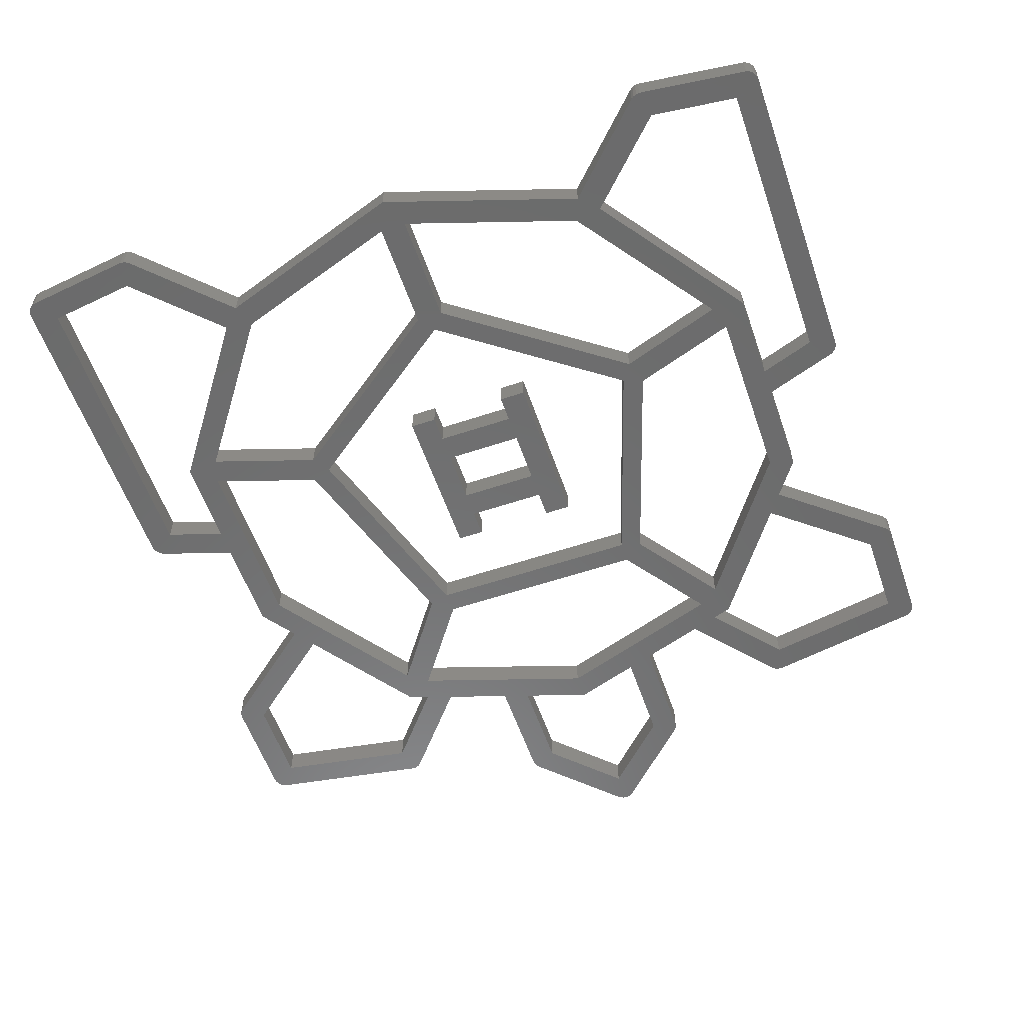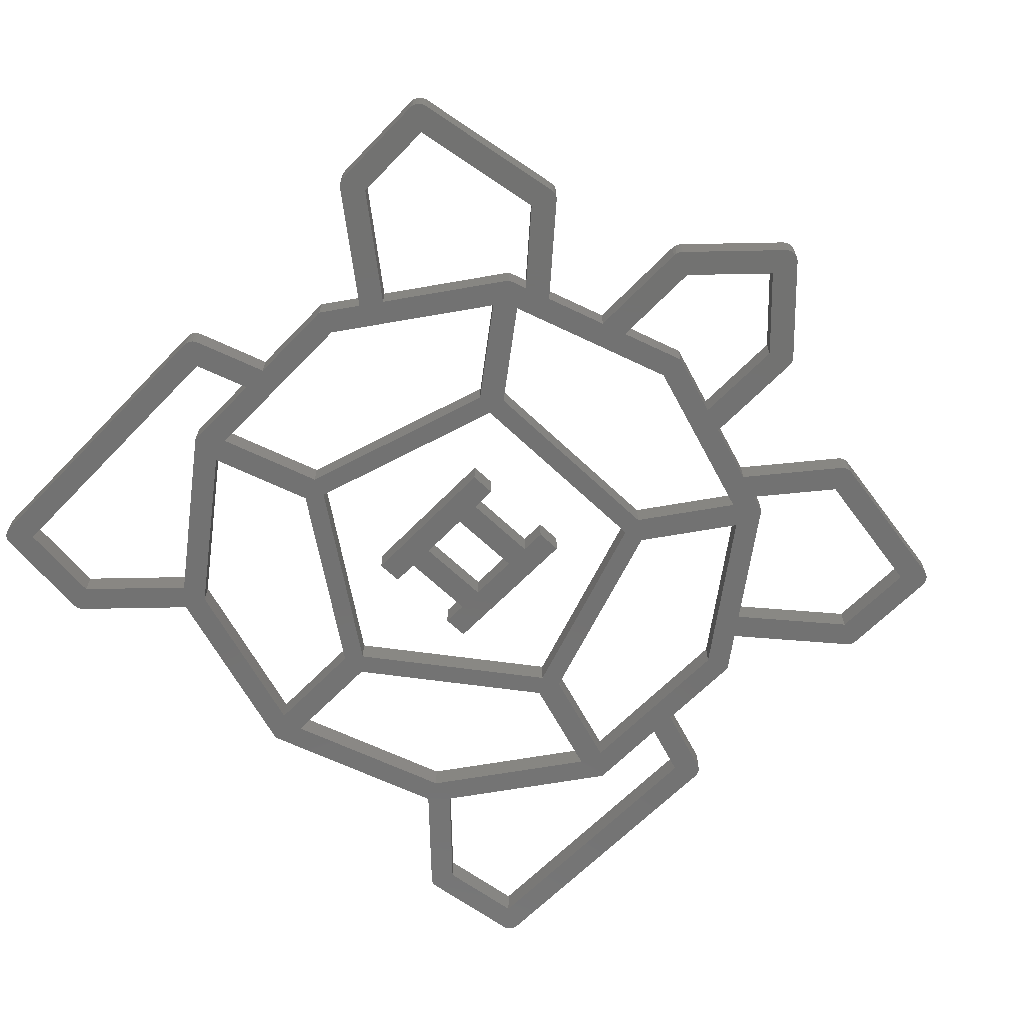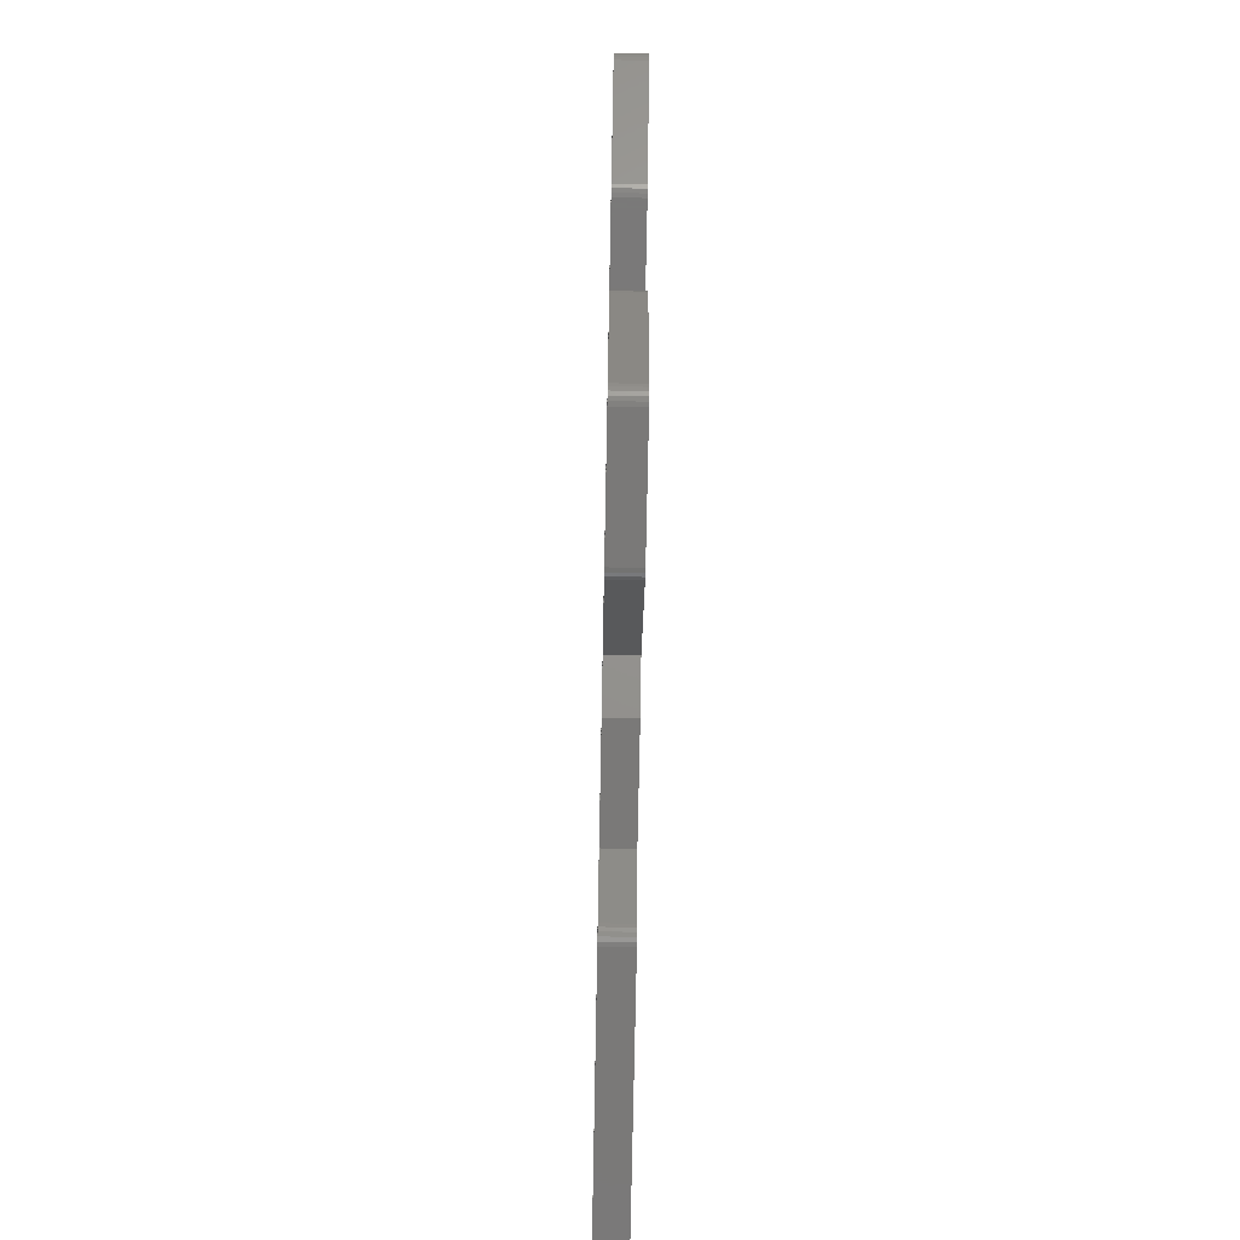
<metadata>
{"format":"stl","ext":"stl","renderer":"f3d","projection":"perspective","resolution":1024,"background":"white","views":[{"elev":-57.9,"azim":109.1,"up":"+Z"},{"elev":-64.1,"azim":-133.9,"up":"+Z"},{"elev":-72.4,"azim":-91.1,"up":"+Y"}]}
</metadata>
<code>
# stl→obj: 340 verts, 720 faces
v -10.52 -7.641 -0.5
v -10.76 -6.907 0.5
v -10.76 -6.907 -0.5
v -10.52 -7.641 0.5
v -12.19 -2.5 -0.5
v -13 0 0.5
v -13 0 -0.5
v -12.19 -2.5 0.5
v -11.09 -5.885 -0.5
v -11.86 -3.5 0.5
v -11.86 -3.5 -0.5
v -11.09 -5.885 0.5
v 9.89 8.097 -0.5
v 4.017 12.36 0.5
v 9.89 8.097 0.5
v 4.017 12.36 -0.5
v 13 0 0.5
v 10.6 7.391 -0.5
v 10.6 7.391 0.5
v 13 0 -0.5
v -0.4049 12.36 -0.5
v -4.017 12.36 0.5
v -0.4049 12.36 0.5
v -4.017 12.36 -0.5
v 0.6473 12.36 0.5
v 0.6473 12.36 -0.5
v 4.017 -12.36 -0.5
v 9.89 -8.097 0.5
v 4.017 -12.36 0.5
v 9.89 -8.097 -0.5
v -6.206 10.77 -0.5
v -10.52 7.641 0.5
v -6.206 10.77 0.5
v -10.52 7.641 -0.5
v -5.401 11.36 0.5
v -5.401 11.36 -0.5
v -10.76 6.907 -0.5
v -10.76 6.907 0.5
v -12.19 2.5 0.5
v -12.19 2.5 -0.5
v -11.86 3.5 -0.5
v -11.09 5.885 0.5
v -11.09 5.885 -0.5
v -11.86 3.5 0.5
v 10.6 -7.391 0.5
v 10.6 -7.391 -0.5
v 0.6473 -12.36 -0.5
v 0.6473 -12.36 0.5
v -4.017 -12.36 -0.5
v -0.4049 -12.36 0.5
v -4.017 -12.36 0.5
v -0.4049 -12.36 -0.5
v 14 -11 -0.5
v 12.56 -14.5 -0.5
v 12.98 -11.18 -0.5
v 1 -15.5 -0.5
v 13 -15.5 -0.5
v 1.359 -14.5 -0.5
v 0.517 -15.13 -0.5
v 0.8706 -15.48 -0.5
v 0.75 -15.43 -0.5
v 0.6464 -15.35 -0.5
v 13.93 -10.75 -0.5
v 13.98 -10.87 -0.5
v 13.85 -10.65 -0.5
v 13.5 -15 -0.5
v 13.48 -15.13 -0.5
v 13.43 -15.25 -0.5
v 13.35 -15.35 -0.5
v 13.25 -15.43 -0.5
v 13.13 -15.48 -0.5
v 7.637 -0.5 -0.5
v 11.84 0.5 -0.5
v 11.84 -0.5 -0.5
v 7.637 0.5 -0.5
v 7 0 -0.5
v 2.835 -7.108 -0.5
v 2.163 -6.657 -0.5
v 9.708 -7.053 -0.5
v 4.134 -11.1 -0.5
v 3.182 -11.41 -0.5
v 1.884 -7.417 -0.5
v -5.663 -4.114 -0.5
v -6.472 -4.084 -0.5
v -5.884 -4.893 -0.5
v 9.708 7.053 -0.5
v 4.134 11.1 -0.5
v 3.182 11.41 -0.5
v 2.835 7.108 -0.5
v 1.884 7.417 -0.5
v 2.163 6.657 -0.5
v -5.663 4.114 -0.5
v -5.884 4.893 -0.5
v -6.472 4.084 -0.5
v -9.283 -7.362 -0.5
v -9.871 -6.553 -0.5
v -12 0 -0.5
v -11.1 -5.896 -0.5
v -14.35 -8.646 -0.5
v -13.46 -9.198 -0.5
v -12.58 -14.5 -0.5
v -14.48 -9.129 -0.5
v -14.43 -8.75 -0.5
v -14.48 -8.871 -0.5
v -14.5 -9 -0.5
v -11.1 5.896 -0.5
v -14.35 8.646 -0.5
v -13.46 9.198 -0.5
v -14.48 9.129 -0.5
v -14.43 8.75 -0.5
v -14.48 8.871 -0.5
v -13.48 15.13 -0.5
v -14.5 9 -0.5
v -9.235 -14.5 -0.5
v -5.401 -11.36 -0.5
v -8.646 -15.35 -0.5
v -9 -15.5 -0.5
v -8.75 -15.43 -0.5
v -8.871 -15.48 -0.5
v -6.206 -10.77 -0.5
v -13 -15.5 -0.5
v -13.48 -15.13 -0.5
v -13.13 -15.48 -0.5
v -13.25 -15.43 -0.5
v -13.35 -15.35 -0.5
v -13.43 -15.25 -0.5
v -9.235 14.5 -0.5
v -8.646 15.35 -0.5
v -9 15.5 -0.5
v -8.75 15.43 -0.5
v -8.871 15.48 -0.5
v -12.58 14.5 -0.5
v -13 15.5 -0.5
v -13.13 15.48 -0.5
v -13.25 15.43 -0.5
v -13.35 15.35 -0.5
v -13.43 15.25 -0.5
v -9.283 7.362 -0.5
v -9.871 6.553 -0.5
v 0.567 -15.25 -0.5
v -3.708 -11.41 -0.5
v -16 -3.5 -0.5
v -15.79 -2.5 -0.5
v -16.35 -3.354 -0.5
v -16.13 -3.483 -0.5
v -16.25 -3.433 -0.5
v -18.29 0 -0.5
v -19.35 -0.3536 -0.5
v 13.93 10.75 -0.5
v 14 11 -0.5
v 13.98 10.87 -0.5
v 13.85 10.65 -0.5
v 12.98 11.18 -0.5
v 12.56 14.5 -0.5
v 13.5 15 -0.5
v 13 15.5 -0.5
v 13.48 15.13 -0.5
v 13.43 15.25 -0.5
v 13.35 15.35 -0.5
v 13.25 15.43 -0.5
v 13.13 15.48 -0.5
v 1 15.5 -0.5
v 1.359 14.5 -0.5
v 0.517 15.13 -0.5
v 0.8706 15.48 -0.5
v 0.75 15.43 -0.5
v 0.6464 15.35 -0.5
v 0.567 15.25 -0.5
v -3.708 11.41 -0.5
v -16 3.5 -0.5
v -15.79 2.5 -0.5
v -16.35 3.354 -0.5
v -16.13 3.483 -0.5
v -16.25 3.433 -0.5
v -19.35 0.3536 -0.5
v -19.43 -0.25 -0.5
v -19.43 0.25 -0.5
v -19.48 -0.1294 -0.5
v -19.48 0.1294 -0.5
v -19.5 0 -0.5
v -6.206 -10.77 0.5
v -5.401 -11.36 0.5
v 14 11 0.5
v 12.56 14.5 0.5
v 12.98 11.18 0.5
v 1 15.5 0.5
v 13 15.5 0.5
v 1.359 14.5 0.5
v 0.517 15.13 0.5
v 0.8706 15.48 0.5
v 0.75 15.43 0.5
v 0.6464 15.35 0.5
v 13.93 10.75 0.5
v 13.98 10.87 0.5
v 13.85 10.65 0.5
v 13.5 15 0.5
v 13.48 15.13 0.5
v 13.43 15.25 0.5
v 13.35 15.35 0.5
v 13.25 15.43 0.5
v 13.13 15.48 0.5
v 7.637 0.5 0.5
v 11.84 -0.5 0.5
v 11.84 0.5 0.5
v 7.637 -0.5 0.5
v 7 0 0.5
v 2.835 7.108 0.5
v 2.163 6.657 0.5
v 9.708 7.053 0.5
v 4.134 11.1 0.5
v 3.182 11.41 0.5
v 1.884 7.417 0.5
v -5.663 4.114 0.5
v -6.472 4.084 0.5
v -5.884 4.893 0.5
v 9.708 -7.053 0.5
v 4.134 -11.1 0.5
v 3.182 -11.41 0.5
v 2.835 -7.108 0.5
v 1.884 -7.417 0.5
v 2.163 -6.657 0.5
v -5.663 -4.114 0.5
v -5.884 -4.893 0.5
v -6.472 -4.084 0.5
v -9.283 7.362 0.5
v -9.871 6.553 0.5
v -12 0 0.5
v -11.1 5.896 0.5
v -14.35 8.646 0.5
v -13.46 9.198 0.5
v -12.58 14.5 0.5
v -14.48 9.129 0.5
v -14.43 8.75 0.5
v -14.48 8.871 0.5
v -14.5 9 0.5
v -11.1 -5.896 0.5
v -14.35 -8.646 0.5
v -13.46 -9.198 0.5
v -14.48 -9.129 0.5
v -14.43 -8.75 0.5
v -14.48 -8.871 0.5
v -13.48 -15.13 0.5
v -14.5 -9 0.5
v -9.235 14.5 0.5
v -8.646 15.35 0.5
v -9 15.5 0.5
v -8.75 15.43 0.5
v -8.871 15.48 0.5
v -13 15.5 0.5
v -13.48 15.13 0.5
v -13.13 15.48 0.5
v -13.25 15.43 0.5
v -13.35 15.35 0.5
v -13.43 15.25 0.5
v -9.235 -14.5 0.5
v -8.646 -15.35 0.5
v -9 -15.5 0.5
v -8.75 -15.43 0.5
v -8.871 -15.48 0.5
v -12.58 -14.5 0.5
v -13 -15.5 0.5
v -13.13 -15.48 0.5
v -13.25 -15.43 0.5
v -13.35 -15.35 0.5
v -13.43 -15.25 0.5
v -9.283 -7.362 0.5
v -9.871 -6.553 0.5
v 0.567 15.25 0.5
v -3.708 11.41 0.5
v -16 3.5 0.5
v -15.79 2.5 0.5
v -16.35 3.354 0.5
v -16.13 3.483 0.5
v -16.25 3.433 0.5
v -18.29 0 0.5
v -19.35 0.3536 0.5
v 13.93 -10.75 0.5
v 14 -11 0.5
v 13.98 -10.87 0.5
v 13.85 -10.65 0.5
v 12.98 -11.18 0.5
v 12.56 -14.5 0.5
v 13.5 -15 0.5
v 13 -15.5 0.5
v 13.48 -15.13 0.5
v 13.43 -15.25 0.5
v 13.35 -15.35 0.5
v 13.25 -15.43 0.5
v 13.13 -15.48 0.5
v 1 -15.5 0.5
v 1.359 -14.5 0.5
v 0.517 -15.13 0.5
v 0.8706 -15.48 0.5
v 0.75 -15.43 0.5
v 0.6464 -15.35 0.5
v 0.567 -15.25 0.5
v -3.708 -11.41 0.5
v -16 -3.5 0.5
v -15.79 -2.5 0.5
v -16.35 -3.354 0.5
v -16.13 -3.483 0.5
v -16.25 -3.433 0.5
v -19.35 -0.3536 0.5
v -19.43 0.25 0.5
v -19.43 -0.25 0.5
v -19.48 0.1294 0.5
v -19.48 -0.1294 0.5
v -19.5 0 0.5
v 2 -1.5 0.5
v 2 1.5 -0.5
v 2 1.5 0.5
v 2 -1.5 -0.5
v 3 2.5 0.5
v 3 1.5 0.5
v 1 1.5 0.5
v -1 1.5 0.5
v -2 1.5 0.5
v -1 -1.5 0.5
v -3 2.5 0.5
v -3 1.5 0.5
v 3 -2.5 0.5
v 3 -1.5 0.5
v 1 -1.5 0.5
v -2 -1.5 0.5
v -3 -2.5 0.5
v -3 -1.5 0.5
v 3 -2.5 -0.5
v 3 -1.5 -0.5
v 1 -1.5 -0.5
v -1 -1.5 -0.5
v -2 -1.5 -0.5
v -1 1.5 -0.5
v -3 -2.5 -0.5
v -3 -1.5 -0.5
v 3 2.5 -0.5
v 3 1.5 -0.5
v 1 1.5 -0.5
v -2 1.5 -0.5
v -3 2.5 -0.5
v -3 1.5 -0.5
f 1 2 3
f 2 1 4
f 5 6 7
f 6 5 8
f 9 10 11
f 10 9 12
f 13 14 15
f 14 13 16
f 17 18 19
f 18 17 20
f 21 22 23
f 22 21 24
f 16 25 14
f 25 16 26
f 27 28 29
f 28 27 30
f 31 32 33
f 32 31 34
f 24 35 22
f 35 24 36
f 37 32 34
f 32 37 38
f 7 39 40
f 39 7 6
f 41 42 43
f 42 41 44
f 45 20 17
f 20 45 46
f 47 29 48
f 29 47 27
f 49 50 51
f 50 49 52
f 53 54 55
f 56 54 57
f 54 56 58
f 59 56 60
f 59 60 61
f 56 59 58
f 59 61 62
f 53 63 64
f 53 65 63
f 54 53 66
f 57 66 67
f 57 67 68
f 57 68 69
f 57 69 70
f 57 70 71
f 54 66 57
f 53 55 65
f 55 46 65
f 46 55 30
f 72 73 74
f 72 75 73
f 72 76 75
f 77 76 72
f 76 77 78
f 46 74 20
f 79 46 30
f 46 79 74
f 30 80 79
f 27 80 30
f 81 80 27
f 81 77 80
f 82 77 81
f 77 82 78
f 82 83 78
f 84 83 85
f 85 83 82
f 73 20 74
f 73 18 20
f 86 18 73
f 18 86 13
f 87 13 86
f 87 16 13
f 87 88 16
f 89 88 87
f 90 89 91
f 89 90 88
f 92 90 91
f 92 93 90
f 83 84 92
f 94 92 84
f 95 84 85
f 84 95 96
f 97 7 40
f 3 98 9
f 99 3 100
f 3 99 98
f 101 102 100
f 100 102 99
f 99 102 103
f 102 104 103
f 104 102 105
f 106 37 43
f 107 37 106
f 37 107 108
f 109 108 107
f 109 107 110
f 109 110 111
f 108 109 112
f 109 111 113
f 114 115 116
f 117 116 118
f 117 118 119
f 116 117 114
f 115 114 120
f 117 101 114
f 121 101 117
f 122 121 123
f 122 123 124
f 122 124 125
f 122 125 126
f 121 122 101
f 102 101 122
f 127 36 31
f 36 127 128
f 129 128 127
f 128 129 130
f 130 129 131
f 132 129 127
f 132 133 129
f 112 133 132
f 133 112 134
f 134 112 135
f 135 112 136
f 112 132 108
f 136 112 137
f 92 94 93
f 94 138 93
f 138 94 139
f 47 81 27
f 59 62 140
f 58 59 47
f 52 47 59
f 52 81 47
f 52 141 81
f 49 141 52
f 115 141 49
f 120 141 115
f 120 95 141
f 1 95 120
f 1 96 95
f 3 96 1
f 9 96 3
f 11 96 9
f 11 97 96
f 11 5 97
f 142 5 11
f 5 142 143
f 144 142 145
f 144 145 146
f 142 144 143
f 144 147 143
f 147 144 148
f 149 150 151
f 152 150 149
f 153 150 152
f 154 150 153
f 150 154 155
f 156 155 154
f 157 156 158
f 158 156 159
f 159 156 160
f 155 156 157
f 18 153 152
f 153 18 13
f 160 156 161
f 162 154 163
f 154 162 156
f 164 162 163
f 162 164 165
f 164 163 26
f 165 164 166
f 76 89 75
f 89 76 91
f 88 26 16
f 166 164 167
f 167 164 168
f 26 21 164
f 88 21 26
f 169 21 88
f 169 24 21
f 169 36 24
f 169 31 36
f 138 31 169
f 138 34 31
f 139 34 138
f 139 37 34
f 139 43 37
f 139 41 43
f 97 41 139
f 7 97 5
f 97 40 41
f 170 40 171
f 40 170 41
f 172 170 171
f 170 172 173
f 173 172 174
f 147 172 171
f 175 147 148
f 147 175 172
f 176 175 148
f 176 177 175
f 178 177 176
f 178 179 177
f 179 178 180
f 1 181 4
f 181 1 120
f 115 51 182
f 51 115 49
f 183 184 185
f 186 184 187
f 184 186 188
f 189 186 190
f 189 190 191
f 186 189 188
f 189 191 192
f 183 193 194
f 183 195 193
f 184 183 196
f 187 196 197
f 187 197 198
f 187 198 199
f 187 199 200
f 187 200 201
f 184 196 187
f 183 185 195
f 185 19 195
f 19 185 15
f 202 203 204
f 202 205 203
f 202 206 205
f 207 206 202
f 206 207 208
f 19 204 17
f 209 19 15
f 19 209 204
f 15 210 209
f 14 210 15
f 211 210 14
f 211 207 210
f 212 207 211
f 207 212 208
f 212 213 208
f 214 213 215
f 215 213 212
f 203 17 204
f 203 45 17
f 216 45 203
f 45 216 28
f 217 28 216
f 217 29 28
f 217 218 29
f 219 218 217
f 220 219 221
f 219 220 218
f 222 220 221
f 222 223 220
f 213 214 222
f 224 222 214
f 225 214 215
f 214 225 226
f 227 6 8
f 38 228 42
f 229 38 230
f 38 229 228
f 231 232 230
f 230 232 229
f 229 232 233
f 232 234 233
f 234 232 235
f 236 2 12
f 237 2 236
f 2 237 238
f 239 238 237
f 239 237 240
f 239 240 241
f 238 239 242
f 239 241 243
f 244 35 245
f 246 245 247
f 246 247 248
f 245 246 244
f 35 244 33
f 246 231 244
f 249 231 246
f 250 249 251
f 250 251 252
f 250 252 253
f 250 253 254
f 249 250 231
f 232 231 250
f 255 182 181
f 182 255 256
f 257 256 255
f 256 257 258
f 258 257 259
f 260 257 255
f 260 261 257
f 242 261 260
f 261 242 262
f 262 242 263
f 263 242 264
f 242 260 238
f 264 242 265
f 222 224 223
f 224 266 223
f 266 224 267
f 25 211 14
f 189 192 268
f 188 189 25
f 23 25 189
f 23 211 25
f 23 269 211
f 22 269 23
f 35 269 22
f 33 269 35
f 33 225 269
f 32 225 33
f 32 226 225
f 38 226 32
f 42 226 38
f 44 226 42
f 44 227 226
f 44 39 227
f 270 39 44
f 39 270 271
f 272 270 273
f 272 273 274
f 270 272 271
f 272 275 271
f 275 272 276
f 277 278 279
f 280 278 277
f 281 278 280
f 282 278 281
f 278 282 283
f 284 283 282
f 285 284 286
f 286 284 287
f 287 284 288
f 283 284 285
f 45 281 280
f 281 45 28
f 288 284 289
f 290 282 291
f 282 290 284
f 292 290 291
f 290 292 293
f 292 291 48
f 293 292 294
f 206 219 205
f 219 206 221
f 218 48 29
f 294 292 295
f 295 292 296
f 48 50 292
f 218 50 48
f 297 50 218
f 297 51 50
f 297 182 51
f 297 181 182
f 266 181 297
f 266 4 181
f 267 4 266
f 267 2 4
f 267 12 2
f 267 10 12
f 227 10 267
f 6 227 39
f 227 8 10
f 298 8 299
f 8 298 10
f 300 298 299
f 298 300 301
f 301 300 302
f 275 300 299
f 303 275 276
f 275 303 300
f 304 303 276
f 304 305 303
f 306 305 304
f 306 307 305
f 307 306 308
f 138 269 225
f 269 138 169
f 87 209 210
f 209 87 86
f 73 209 86
f 209 73 204
f 169 211 269
f 211 169 88
f 267 97 227
f 97 267 96
f 79 217 216
f 217 79 80
f 227 139 226
f 139 227 97
f 79 203 74
f 203 79 216
f 141 266 297
f 266 141 95
f 81 297 218
f 297 81 141
f 85 220 223
f 220 85 82
f 90 215 212
f 215 90 93
f 202 89 207
f 89 202 75
f 84 214 94
f 214 84 224
f 219 72 205
f 72 219 77
f 78 222 221
f 222 78 83
f 92 208 213
f 208 92 91
f 76 208 91
f 208 76 206
f 222 92 213
f 92 222 83
f 78 206 76
f 206 78 221
f 73 202 204
f 202 73 75
f 72 203 205
f 203 72 74
f 90 211 88
f 211 90 212
f 207 87 210
f 87 207 89
f 139 214 226
f 214 139 94
f 93 225 215
f 225 93 138
f 95 223 266
f 223 95 85
f 84 267 224
f 267 84 96
f 217 77 219
f 77 217 80
f 81 220 82
f 220 81 218
f 174 272 274
f 272 174 172
f 170 273 270
f 273 170 173
f 173 274 273
f 274 173 174
f 177 276 175
f 276 177 304
f 175 272 172
f 272 175 276
f 179 304 177
f 304 179 306
f 180 306 179
f 306 180 308
f 275 171 271
f 171 275 147
f 148 305 176
f 305 148 303
f 176 307 178
f 307 176 305
f 178 308 180
f 308 178 307
f 41 270 44
f 270 41 170
f 171 39 271
f 39 171 40
f 159 200 199
f 200 159 160
f 166 192 191
f 192 166 167
f 168 192 167
f 192 168 268
f 156 186 187
f 186 156 162
f 163 184 188
f 184 163 154
f 197 158 198
f 158 197 157
f 160 201 200
f 201 160 161
f 162 190 186
f 190 162 165
f 164 268 168
f 268 164 189
f 161 187 201
f 187 161 156
f 196 157 197
f 157 196 155
f 165 191 190
f 191 165 166
f 198 159 199
f 159 198 158
f 21 189 164
f 189 21 23
f 25 163 188
f 163 25 26
f 153 184 154
f 184 153 185
f 183 155 196
f 155 183 150
f 194 150 183
f 150 194 151
f 193 151 194
f 151 193 149
f 195 149 193
f 149 195 152
f 19 152 195
f 152 19 18
f 13 185 153
f 185 13 15
f 133 251 249
f 251 133 134
f 129 249 246
f 249 129 133
f 132 244 231
f 244 132 127
f 131 246 248
f 246 131 129
f 134 252 251
f 252 134 135
f 112 254 137
f 254 112 250
f 135 253 252
f 253 135 136
f 137 253 136
f 253 137 254
f 128 247 245
f 247 128 130
f 130 248 247
f 248 130 131
f 31 244 127
f 244 31 33
f 35 128 245
f 128 35 36
f 110 234 111
f 234 110 233
f 230 132 231
f 132 230 108
f 113 232 109
f 232 113 235
f 109 250 112
f 250 109 232
f 107 233 110
f 233 107 229
f 111 235 113
f 235 111 234
f 37 230 38
f 230 37 108
f 107 228 229
f 228 107 106
f 106 42 228
f 42 106 43
f 144 302 300
f 302 144 146
f 145 298 301
f 298 145 142
f 146 301 302
f 301 146 145
f 144 303 148
f 303 144 300
f 299 147 275
f 147 299 143
f 142 10 298
f 10 142 11
f 5 299 8
f 299 5 143
f 70 287 288
f 287 70 69
f 62 294 295
f 294 62 61
f 62 296 140
f 296 62 295
f 56 284 290
f 284 56 57
f 54 291 282
f 291 54 58
f 286 67 285
f 67 286 68
f 71 288 289
f 288 71 70
f 60 290 293
f 290 60 56
f 140 292 59
f 292 140 296
f 57 289 284
f 289 57 71
f 285 66 283
f 66 285 67
f 61 293 294
f 293 61 60
f 287 68 286
f 68 287 69
f 59 50 52
f 50 59 292
f 291 47 48
f 47 291 58
f 54 281 55
f 281 54 282
f 277 65 280
f 65 277 63
f 283 53 278
f 53 283 66
f 279 63 277
f 63 279 64
f 278 64 279
f 64 278 53
f 280 46 45
f 46 280 65
f 55 28 30
f 28 55 281
f 123 261 262
f 261 123 121
f 121 257 261
f 257 121 117
f 114 260 255
f 260 114 101
f 118 256 258
f 256 118 116
f 117 259 257
f 259 117 119
f 124 262 263
f 262 124 123
f 126 242 122
f 242 126 265
f 125 263 264
f 263 125 124
f 125 265 126
f 265 125 264
f 119 258 259
f 258 119 118
f 114 181 120
f 181 114 255
f 256 115 182
f 115 256 116
f 104 240 103
f 240 104 241
f 260 100 238
f 100 260 101
f 102 243 105
f 243 102 239
f 122 239 102
f 239 122 242
f 103 237 99
f 237 103 240
f 105 241 104
f 241 105 243
f 100 2 238
f 2 100 3
f 98 237 236
f 237 98 99
f 9 236 12
f 236 9 98
f 309 310 311
f 310 309 312
f 313 311 314
f 311 315 309
f 313 315 311
f 313 316 315
f 316 317 318
f 319 316 313
f 316 319 317
f 317 319 320
f 309 321 322
f 323 309 315
f 323 321 309
f 318 321 323
f 324 318 317
f 325 318 324
f 325 324 326
f 318 325 321
f 327 312 328
f 312 329 310
f 327 329 312
f 327 330 329
f 330 331 332
f 333 330 327
f 330 333 331
f 331 333 334
f 310 335 336
f 337 310 329
f 337 335 310
f 332 335 337
f 338 332 331
f 339 332 338
f 339 338 340
f 332 339 335
f 329 315 337
f 315 329 323
f 335 319 313
f 319 335 339
f 333 321 325
f 321 333 327
f 318 332 316
f 332 318 330
f 331 317 338
f 317 331 324
f 314 335 313
f 335 314 336
f 340 319 339
f 319 340 320
f 340 317 320
f 317 340 338
f 310 314 311
f 314 310 336
f 332 315 316
f 315 332 337
f 321 328 322
f 328 321 327
f 333 326 334
f 326 333 325
f 331 326 324
f 326 331 334
f 328 309 322
f 309 328 312
f 329 318 323
f 318 329 330

</code>
